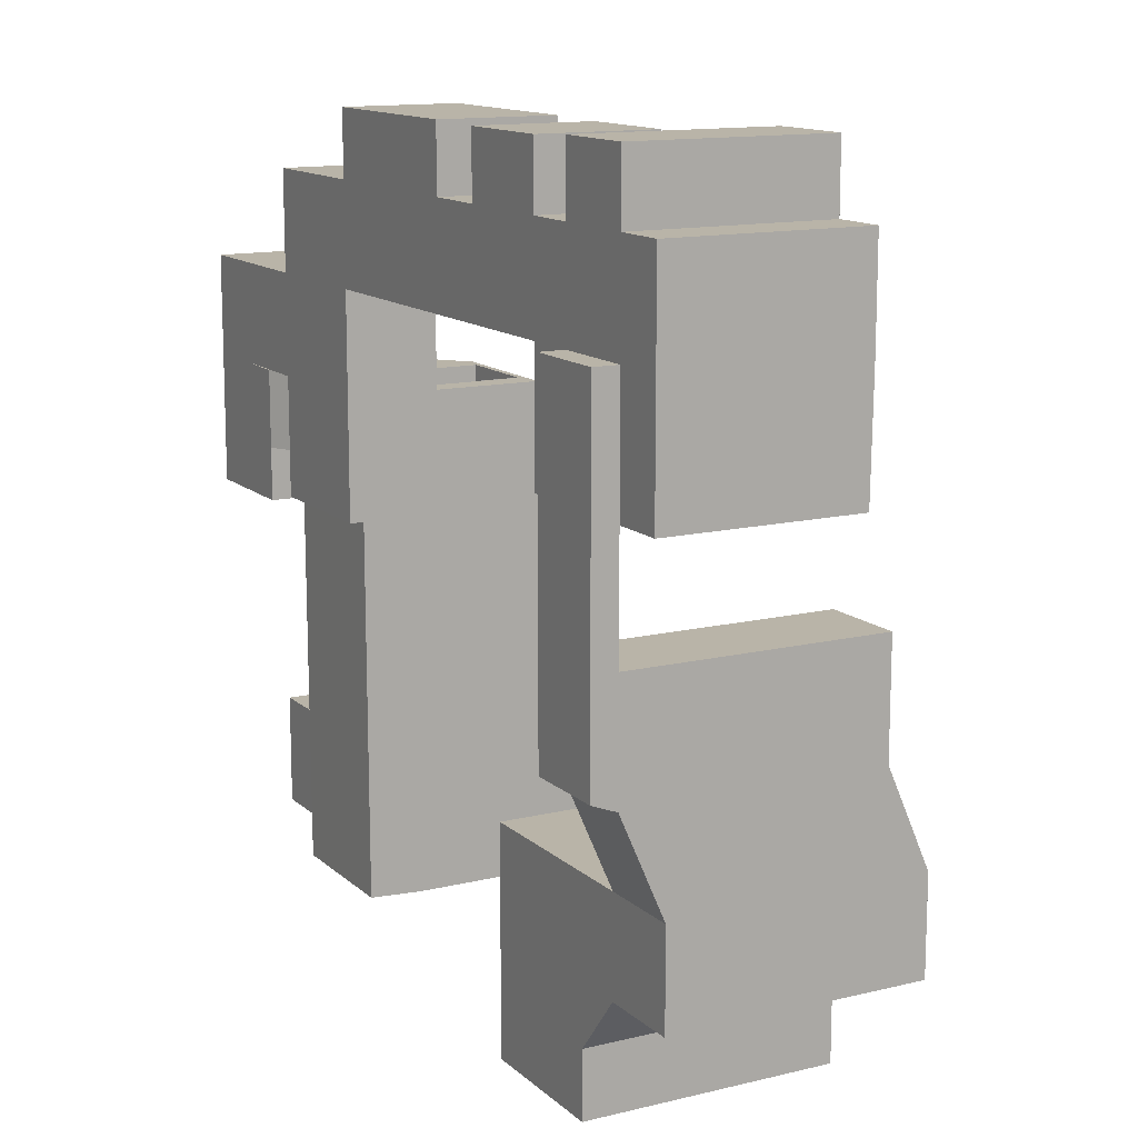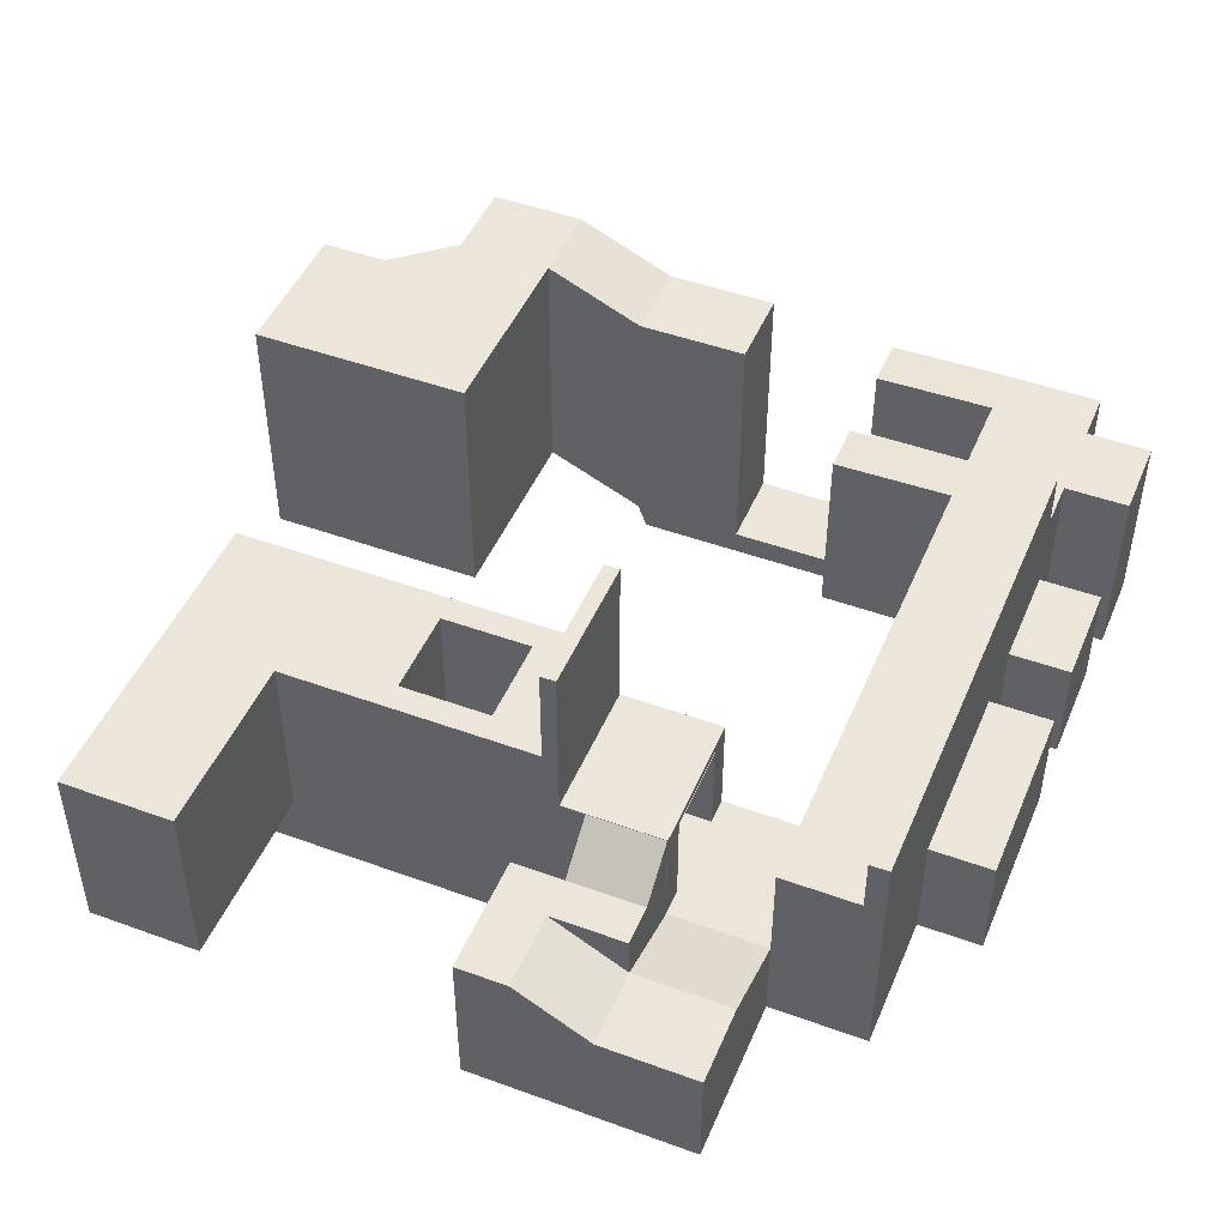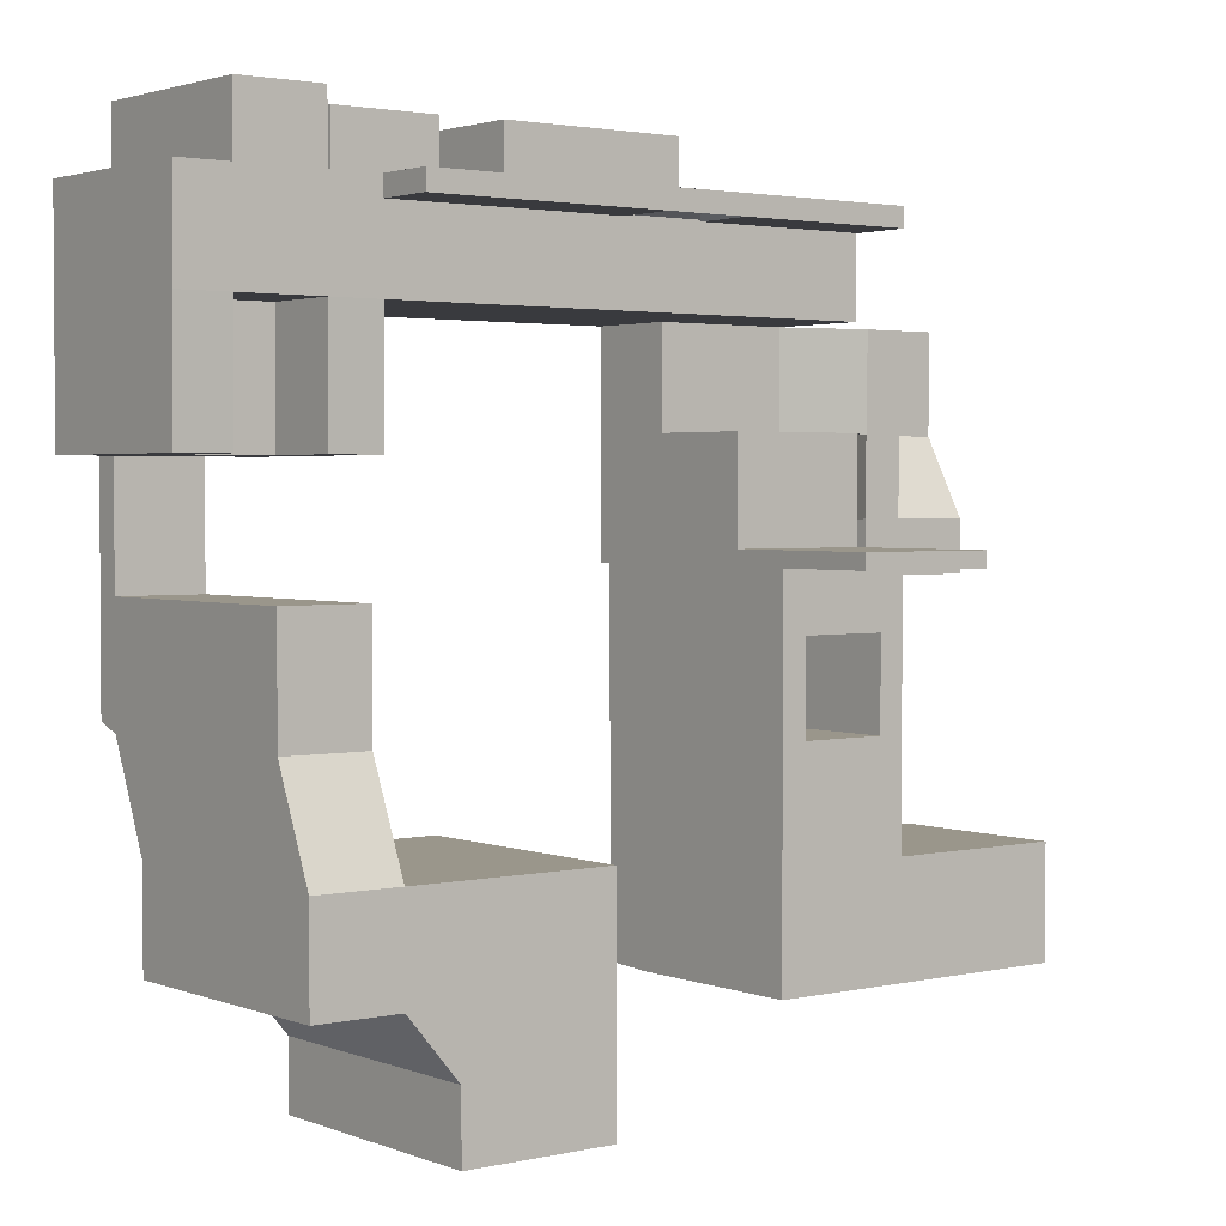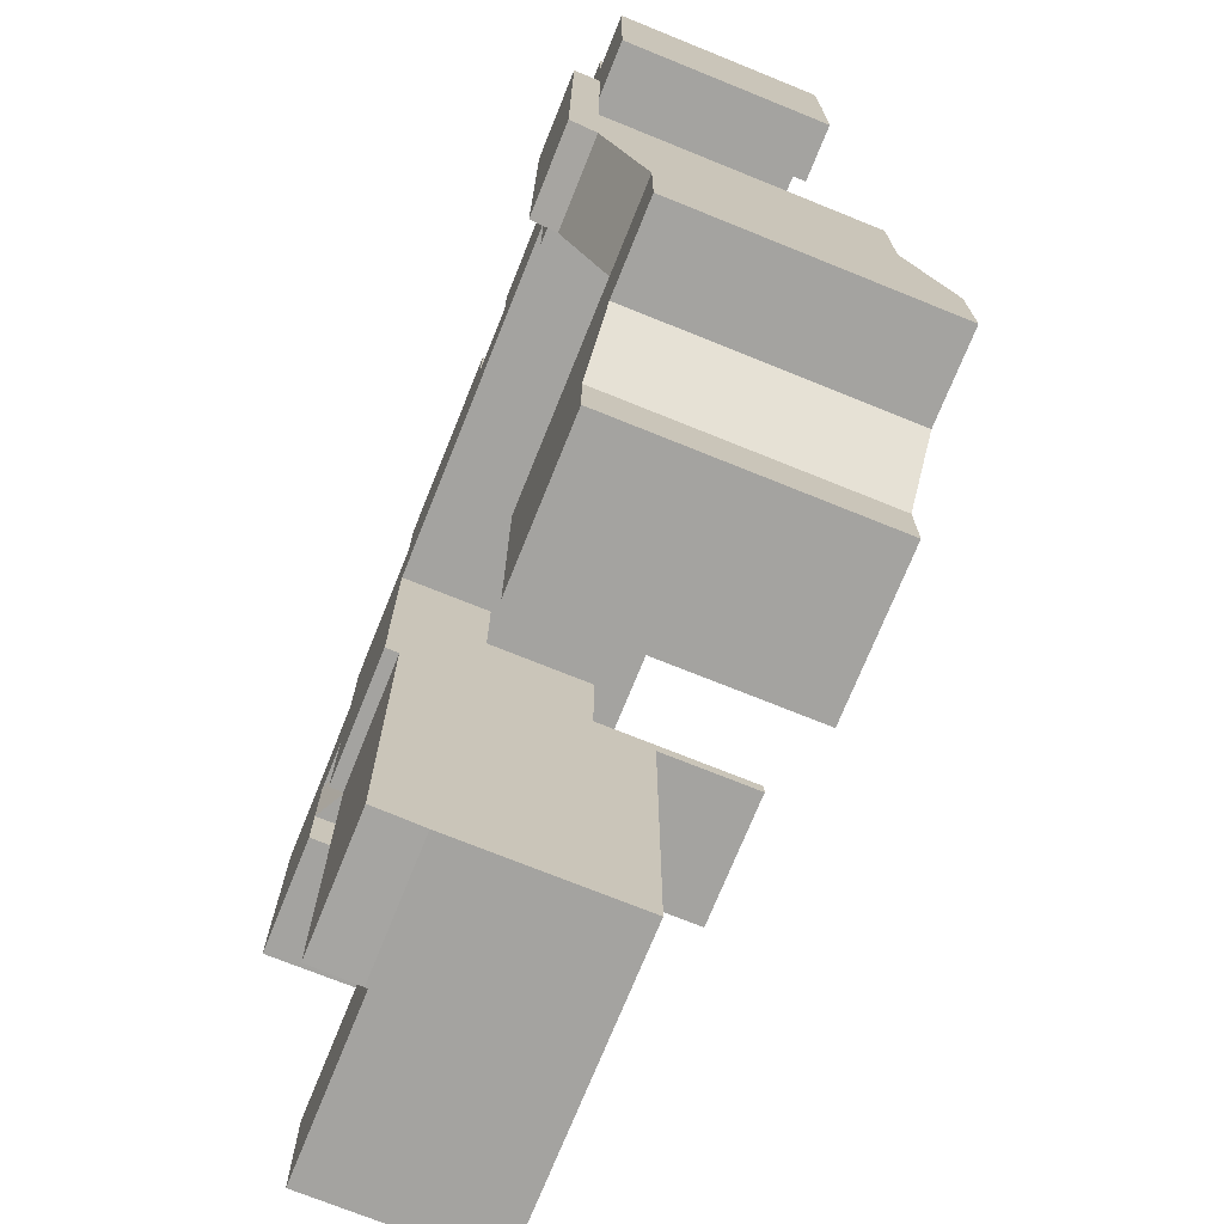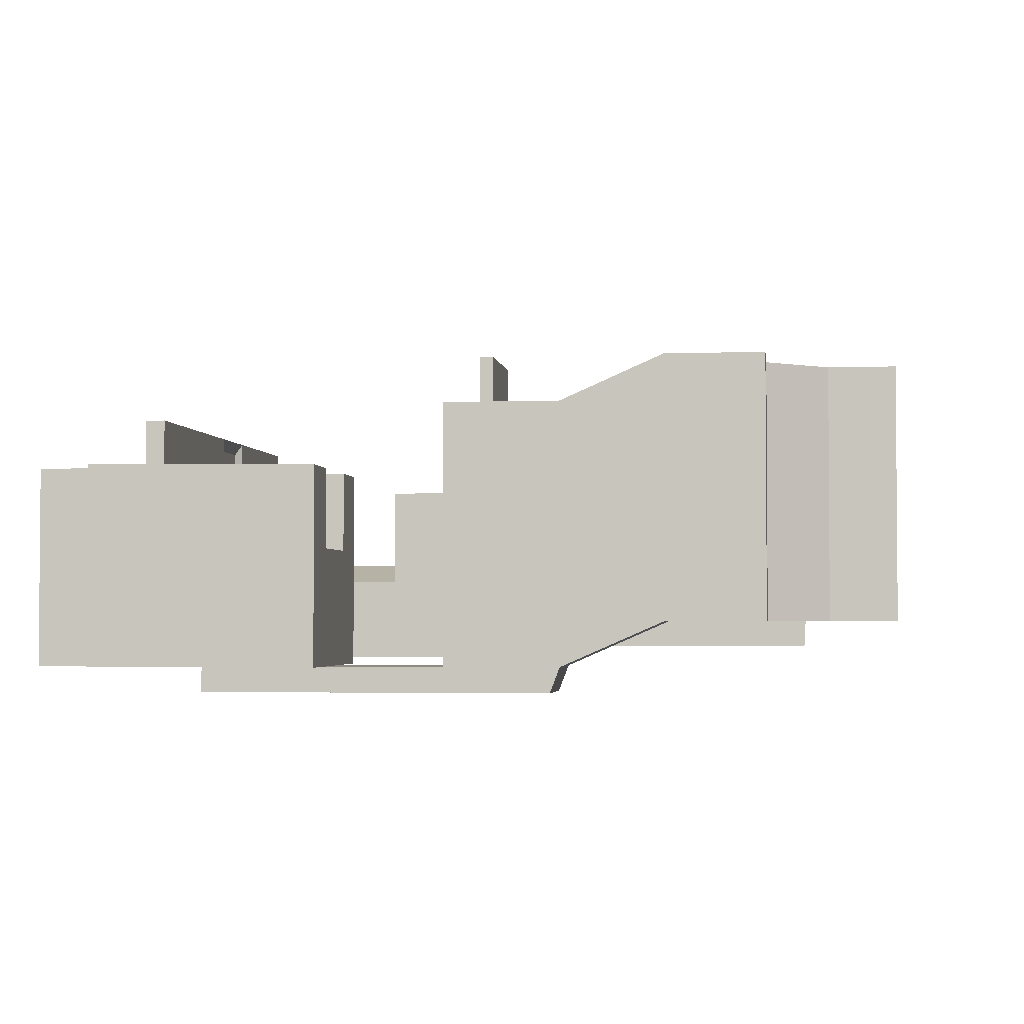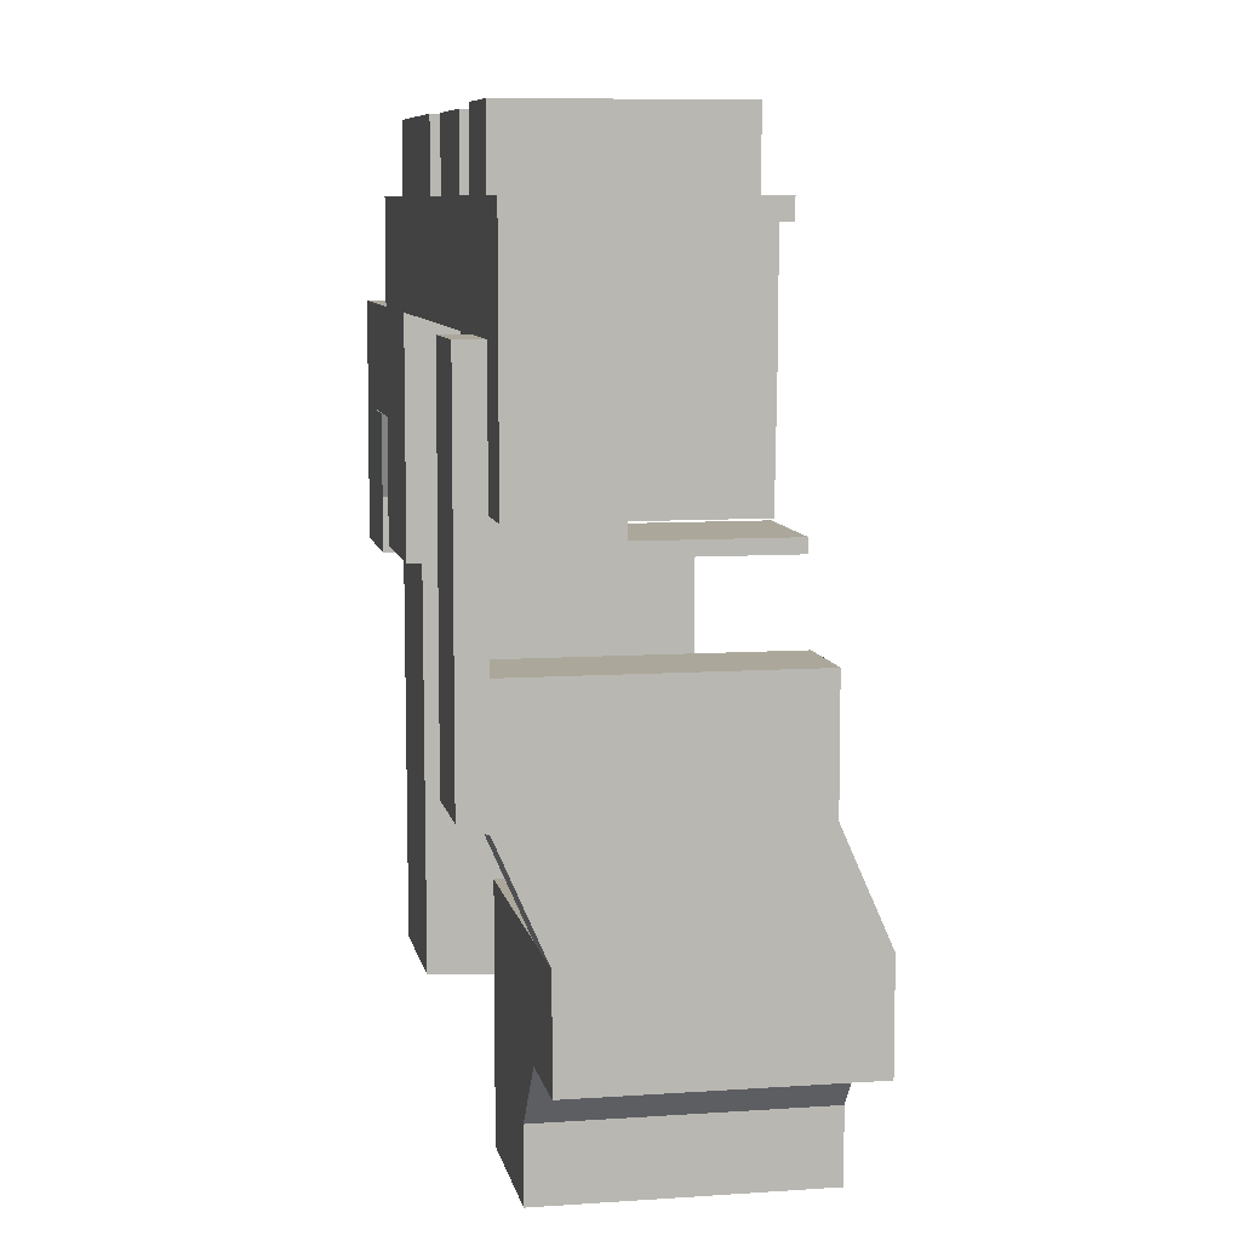
<metadata>
{"format":"obj","ext":"obj","renderer":"f3d","projection":"perspective","resolution":1024,"background":"white","views":[{"elev":13.3,"azim":61.3,"up":"+Z"},{"elev":47.1,"azim":-67.6,"up":"+Y"},{"elev":2.4,"azim":142.3,"up":"+Z"},{"elev":-73.0,"azim":68.0,"up":"+Z"},{"elev":-2.8,"azim":97.3,"up":"+Y"},{"elev":8.2,"azim":79.2,"up":"+Z"}]}
</metadata>
<code>
o stage2
g Cube
v 0 10.22 56.15
v -7.06 10.22 56.15
v 0 13.24 56.15
v -7.06 13.24 56.15
v -7.06 10.22 55.37
v -7.06 3.812 42.33
v -7.06 13.24 55.37
v -7.06 13.24 42.33
v -7.06 3.812 36.62
v 0 10.22 36.62
v -7.06 13.24 36.62
v 0 13.24 36.62
v 0 10.22 42.33
v 0 10.22 55.37
v 0 13.24 42.33
v 0 13.24 55.37
v -1.31 4.832 52.42
v -5.75 4.832 52.42
v -1.31 4.832 47.83
v -5.75 4.832 47.83
v 0 1.047 36.76
v -7.06 1.047 36.76
v 0 1.003 55.37
v -7.06 1.003 55.37
v 0 3.659 36.62
v -7.06 3.659 36.62
v -7.06 10.22 61.32
v 0 10.22 61.32
v -7.06 10.02 61.32
v 0 10.02 61.32
v 0 0.3108 55.37
v -7.06 0.3108 55.37
v 0 0.3108 61.32
v -7.06 0.3108 61.32
v 0 0.5534 55.37
v -7.06 0.5534 55.37
v 0 4.867 61.32
v -7.06 4.867 61.32
v -7.06 2.006 71.33
v 0 6.104 71.33
v -7.06 0.3108 71.33
v 0 0.3108 71.33
v -7.06 4.867 66.34
v 0 4.867 66.34
v -15.5 0.3108 61.32
v -15.5 6.09 61.32
v -15.5 0.3108 66.34
v -15.5 6.09 66.34
v 0 0.3108 66.34
v -7.06 0.3108 66.34
v -7.06 10.12 66.34
v 0 10.12 66.34
v -7.06 10.12 71.33
v 0 10.12 71.33
v 27.94 6.09 66.34
v 27.94 0.3108 66.34
v 27.94 6.104 71.33
v 27.94 0.3108 71.33
v 27.94 10.12 66.34
v 27.94 10.12 71.33
v -11.49 0.3108 61.32
v -11.49 6.09 61.32
v -11.49 0.3108 66.34
v -11.49 6.09 66.34
v -11.49 0.2998 54.75
v -11.49 8.268 54.75
v -15.5 0.2998 54.75
v -15.5 8.268 54.75
v -11.49 0.2998 57.41
v -11.49 8.268 57.41
v -15.5 0.2998 57.41
v -15.5 8.268 57.41
v -9.421 0.2998 57.41
v -9.421 8.268 57.41
v -9.421 0.2998 54.75
v -9.421 8.268 54.75
v -11.49 0.2998 61.29
v -11.49 8.268 61.29
v -9.421 0.2998 61.29
v -9.421 8.268 61.29
v -7.044 10.21 57.41
v -7.044 1.618 57.41
v -7.044 10.21 61.29
v -7.044 1.618 61.29
v 9.648 0.3108 66.34
v 9.648 0.3108 71.33
v 9.648 10.12 66.34
v 9.648 6.09 66.34
v 9.648 6.104 71.33
v 9.648 10.12 71.33
v 0 0.3108 74.57
v 0 6.104 74.57
v 9.648 0.3108 74.57
v 9.648 6.104 74.57
v 12.95 6.09 66.34
v 12.95 0.3108 66.34
v 12.95 10.12 66.34
v 12.95 0.3108 71.33
v 12.95 6.104 71.33
v 12.95 10.12 71.33
v 18.38 0.3108 66.34
v 18.38 0.3108 71.33
v 18.38 10.12 66.34
v 18.38 6.09 66.34
v 18.38 6.104 71.33
v 18.38 10.12 71.33
v 12.95 0.3108 74.51
v 12.95 6.104 74.51
v 18.38 0.3108 74.51
v 18.38 6.104 74.51
v 21.01 0.3108 66.34
v 21.01 0.3108 71.33
v 18.38 10.02 60.15
v 18.38 6.09 60.15
v 21.01 10.02 60.15
v 21.01 6.09 60.15
v 21.01 6.104 71.33
v 21.01 10.12 71.33
v 21.01 10.12 66.34
v 18.38 0.3108 60.15
v 21.01 0.3108 60.15
v 25.29 0.3108 66.34
v 25.29 0.3108 71.33
v 21.01 6.104 74.66
v 21.01 10.12 74.66
v 25.29 6.104 74.66
v 25.29 10.12 74.66
v 25.29 10.12 71.33
v 25.29 10.12 66.34
v 25.29 6.09 60.15
v 25.29 0.3108 60.15
v 21.01 0.3108 74.66
v 25.29 0.3108 74.66
v 25.29 6.104 71.33
v 25.29 6.08 66.34
v 21.01 6.08 66.34
v 25.29 6.08 60.15
v 21.01 6.08 60.15
v 27.94 6.09 60.15
v 27.94 10.02 60.15
v 21.01 -0.9519 66.34
v 25.29 -0.9519 66.34
v 21.01 -0.9519 60.15
v 25.29 -0.9519 60.15
v 27.94 0.3108 60.15
v 25.29 10.02 60.15
v 25.29 0.3108 48.63
v 21.01 0.3108 48.63
v 25.29 -0.9519 49.11
v 21.01 -0.9519 49.11
v 25.29 0.3108 54.34
v 21.01 0.3108 54.34
v 25.29 -0.9519 54.34
v 21.01 -0.9519 54.34
v 25.29 13.2 54.34
v 21.01 13.2 54.34
v 25.29 13.2 48.63
v 21.01 13.2 48.63
v 21.01 2.526 38.7
v 25.29 2.526 38.7
v 21.01 15.42 38.7
v 25.29 15.42 38.7
v 21.01 2.526 43.58
v 25.29 2.526 43.58
v 21.01 15.42 43.58
v 25.29 15.42 43.58
v 10.79 15.42 43.58
v 10.79 2.526 43.58
v 10.79 15.42 35.6
v 10.79 2.526 35.6
v 18.4 15.42 43.58
v 18.4 2.526 43.58
v 18.4 15.42 35.6
v 18.4 2.526 35.6
v 18.4 2.526 32.22
v 18.4 15.42 32.22
v 10.79 2.526 32.22
v 10.79 15.42 32.22
v -16.31 13.24 42.33
v -16.31 3.812 42.33
v -16.31 13.24 36.62
v -16.31 3.812 36.62
v -1.31 13.24 52.42
v -5.75 13.24 52.42
v -1.31 13.24 47.83
v -5.75 13.24 47.83
v -7.06 18.49 55.37
v 0 18.49 55.37
v -7.06 18.49 56.15
v 0 18.49 56.15
v -1.31 9.838 52.42
v -5.75 9.838 52.42
v -1.31 9.838 47.83
v -5.75 9.838 47.83
v -1.31 9.838 61.34
v -5.75 9.838 61.34
v -1.31 4.832 61.34
v -5.75 4.832 61.34
v -5.737 9.836 61.32
v -1.323 9.836 61.32
v -5.737 4.838 61.32
v -1.323 4.838 61.32
f 3 2 1
f 3 4 2
f 7 6 5
f 7 8 6
f 11 10 9
f 11 12 10
f 15 14 13
f 15 16 14
f 19 18 17
f 19 20 18
f 23 22 21
f 23 24 22
f 25 9 10
f 25 26 9
f 23 13 14
f 23 21 13
f 22 5 6
f 22 24 5
f 29 28 27
f 29 30 28
f 27 14 5
f 27 28 14
f 29 5 24
f 29 27 5
f 28 23 14
f 28 30 23
f 33 32 31
f 33 34 32
f 35 24 23
f 35 36 24
f 37 23 30
f 37 35 23
f 36 29 24
f 36 38 29
f 31 36 35
f 31 32 36
f 33 35 37
f 33 31 35
f 32 38 36
f 32 34 38
f 41 40 39
f 41 42 40
f 43 37 38
f 43 44 37
f 47 46 45
f 47 48 46
f 44 33 37
f 44 49 33
f 49 34 33
f 49 50 34
f 53 52 51
f 53 54 52
f 41 43 50
f 41 39 43
f 57 56 55
f 57 58 56
f 42 50 49
f 42 41 50
f 51 44 43
f 51 52 44
f 53 43 39
f 53 51 43
f 59 57 55
f 59 60 57
f 54 39 40
f 54 53 39
f 61 38 34
f 61 62 38
f 63 34 50
f 63 61 34
f 62 43 38
f 62 64 43
f 64 50 43
f 64 63 50
f 67 66 65
f 67 68 66
f 47 61 63
f 47 45 61
f 46 64 62
f 46 48 64
f 48 63 64
f 48 47 63
f 69 62 61
f 69 70 62
f 71 61 45
f 71 69 61
f 70 46 62
f 70 72 46
f 72 45 46
f 72 71 45
f 75 74 73
f 75 76 74
f 67 69 71
f 67 65 69
f 66 72 70
f 66 68 72
f 68 71 72
f 68 67 71
f 79 78 77
f 79 80 78
f 75 69 65
f 75 73 69
f 74 66 70
f 74 76 66
f 76 65 66
f 76 75 65
f 77 70 69
f 77 78 70
f 79 69 73
f 79 77 69
f 78 74 70
f 78 80 74
f 83 82 81
f 83 84 82
f 81 73 74
f 81 82 73
f 83 74 80
f 83 81 74
f 82 79 73
f 82 84 79
f 84 80 79
f 84 83 80
f 85 42 49
f 85 86 42
f 87 44 52
f 87 88 44
f 89 54 40
f 89 90 54
f 90 52 54
f 90 87 52
f 88 49 44
f 88 85 49
f 93 92 91
f 93 94 92
f 91 40 42
f 91 92 40
f 93 42 86
f 93 91 42
f 92 89 40
f 92 94 89
f 94 86 89
f 94 93 86
f 95 85 88
f 95 96 85
f 97 88 87
f 97 95 88
f 96 86 85
f 96 98 86
f 98 89 86
f 98 99 89
f 99 90 89
f 99 100 90
f 100 87 90
f 100 97 87
f 101 98 96
f 101 102 98
f 103 95 97
f 103 104 95
f 105 100 99
f 105 106 100
f 106 97 100
f 106 103 97
f 104 96 95
f 104 101 96
f 109 108 107
f 109 110 108
f 107 99 98
f 107 108 99
f 109 98 102
f 109 107 98
f 108 105 99
f 108 110 105
f 110 102 105
f 110 109 102
f 111 102 101
f 111 112 102
f 115 114 113
f 115 116 114
f 117 106 105
f 117 118 106
f 118 103 106
f 118 119 103
f 116 120 114
f 116 121 120
f 112 105 102
f 112 117 105
f 122 112 111
f 122 123 112
f 126 125 124
f 126 127 125
f 128 119 118
f 128 129 119
f 130 121 116
f 130 131 121
f 133 124 132
f 133 126 124
f 124 118 117
f 124 125 118
f 126 123 134
f 126 133 123
f 125 128 118
f 125 127 128
f 127 134 128
f 127 126 134
f 132 117 112
f 132 124 117
f 133 112 123
f 133 132 112
f 113 104 103
f 113 114 104
f 115 103 119
f 115 113 103
f 120 111 101
f 120 121 111
f 137 136 135
f 137 138 136
f 114 101 104
f 114 120 101
f 139 59 55
f 139 140 59
f 143 142 141
f 143 144 142
f 145 55 56
f 145 139 55
f 57 128 134
f 57 60 128
f 139 131 130
f 139 145 131
f 59 146 129
f 59 140 146
f 140 130 146
f 140 139 130
f 56 123 122
f 56 58 123
f 60 129 128
f 60 59 129
f 145 122 131
f 145 56 122
f 58 134 123
f 58 57 134
f 135 119 129
f 135 136 119
f 137 129 146
f 137 135 129
f 136 115 119
f 136 138 115
f 141 122 111
f 141 142 122
f 143 111 121
f 143 141 111
f 142 131 122
f 142 144 131
f 149 148 147
f 149 150 148
f 151 121 131
f 151 152 121
f 153 131 144
f 153 151 131
f 152 143 121
f 152 154 143
f 154 144 143
f 154 153 144
f 157 156 155
f 157 158 156
f 149 151 153
f 149 147 151
f 148 154 152
f 148 150 154
f 150 153 154
f 150 149 153
f 155 152 151
f 155 156 152
f 157 151 147
f 157 155 151
f 156 148 152
f 156 158 148
f 161 160 159
f 161 162 160
f 163 147 148
f 163 164 147
f 165 148 158
f 165 163 148
f 164 157 147
f 164 166 157
f 166 158 157
f 166 165 158
f 159 164 163
f 159 160 164
f 169 168 167
f 169 170 168
f 160 166 164
f 160 162 166
f 162 165 166
f 162 161 165
f 171 163 165
f 171 172 163
f 173 165 161
f 173 171 165
f 172 159 163
f 172 174 159
f 174 161 159
f 174 173 161
f 167 172 171
f 167 168 172
f 169 171 173
f 169 167 171
f 168 174 172
f 168 170 174
f 177 176 175
f 177 178 176
f 25 13 21
f 25 10 13
f 181 180 179
f 181 182 180
f 10 15 13
f 10 12 15
f 12 8 15
f 12 11 8
f 9 22 6
f 9 26 22
f 26 21 22
f 26 25 21
f 179 6 8
f 179 180 6
f 181 8 11
f 181 179 8
f 180 9 6
f 180 182 9
f 182 11 9
f 182 181 11
f 183 7 16
f 183 184 7
f 185 16 15
f 185 183 16
f 184 8 7
f 184 186 8
f 186 15 8
f 186 185 15
f 1 5 14
f 1 2 5
f 3 14 16
f 3 1 14
f 2 7 5
f 2 4 7
f 189 188 187
f 189 190 188
f 187 16 7
f 187 188 16
f 189 7 4
f 189 187 7
f 188 3 16
f 188 190 3
f 190 4 3
f 190 189 4
f 191 184 183
f 191 192 184
f 193 183 185
f 193 191 183
f 192 186 184
f 192 194 186
f 194 185 186
f 194 193 185
f 19 191 193
f 19 17 191
f 18 194 192
f 18 20 194
f 20 193 194
f 20 19 193
f 195 192 191
f 195 196 192
f 197 191 17
f 197 195 191
f 196 18 192
f 196 198 18
f 198 17 18
f 198 197 17
f 199 30 29
f 199 200 30
f 201 29 38
f 201 199 29
f 200 37 30
f 200 202 37
f 202 38 37
f 202 201 38
f 175 173 174
f 175 176 173
f 177 174 170
f 177 175 174
f 176 169 173
f 176 178 169
f 178 170 169
f 178 177 170
g Cube (1)
v -7.148 9.97 71.35
v -7.148 9.97 70.35
v -7.148 13.11 71.35
v -7.148 13.11 70.35
v 18.4 9.97 70.35
v 18.4 9.97 71.35
v 18.4 13.11 70.35
v 18.4 13.11 71.35
v 6.223 9.97 70.35
v 1.996 9.97 70.35
v 6.223 9.97 71.35
v 1.996 9.97 71.35
v 1.996 13.11 71.35
v 1.996 13.11 70.35
v 6.223 13.11 70.35
v 6.223 13.11 71.35
v 2.432 10.61 70.68
v 5.788 10.61 70.68
v 2.432 12.47 70.68
v 5.788 12.47 70.68
f 205 204 203
f 205 206 204
f 209 208 207
f 209 210 208
f 213 212 211
f 213 214 212
f 203 212 214
f 203 204 212
f 205 214 215
f 205 203 214
f 204 216 212
f 204 206 216
f 206 215 216
f 206 205 215
f 207 213 211
f 207 208 213
f 209 211 217
f 209 207 211
f 208 218 213
f 208 210 218
f 210 217 218
f 210 209 217
f 218 214 213
f 218 215 214
f 221 220 219
f 221 222 220
f 217 215 218
f 217 216 215
f 219 211 212
f 219 220 211
f 221 212 216
f 221 219 212
f 220 217 211
f 220 222 217
f 222 216 217
f 222 221 216

</code>
